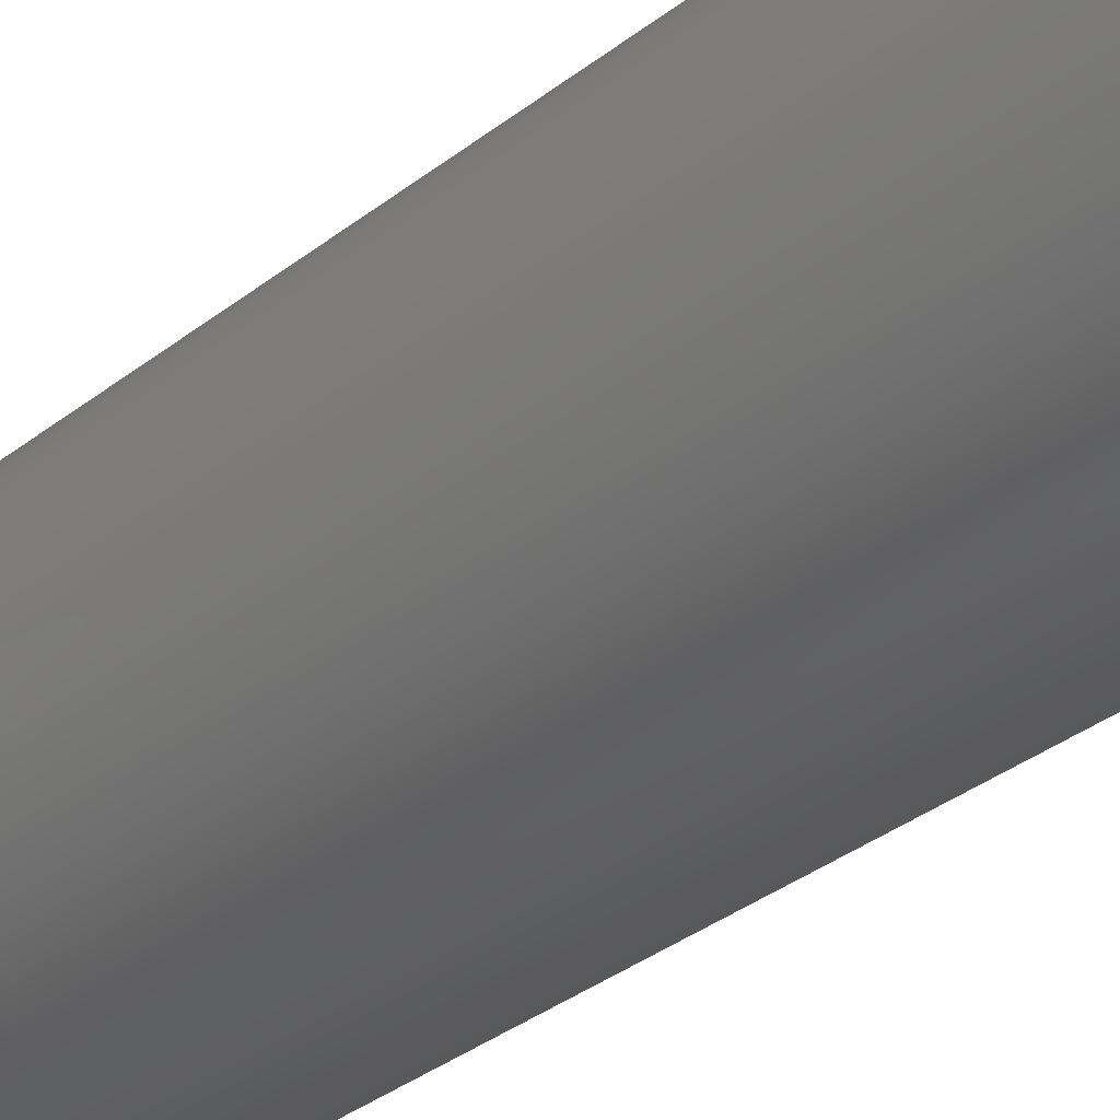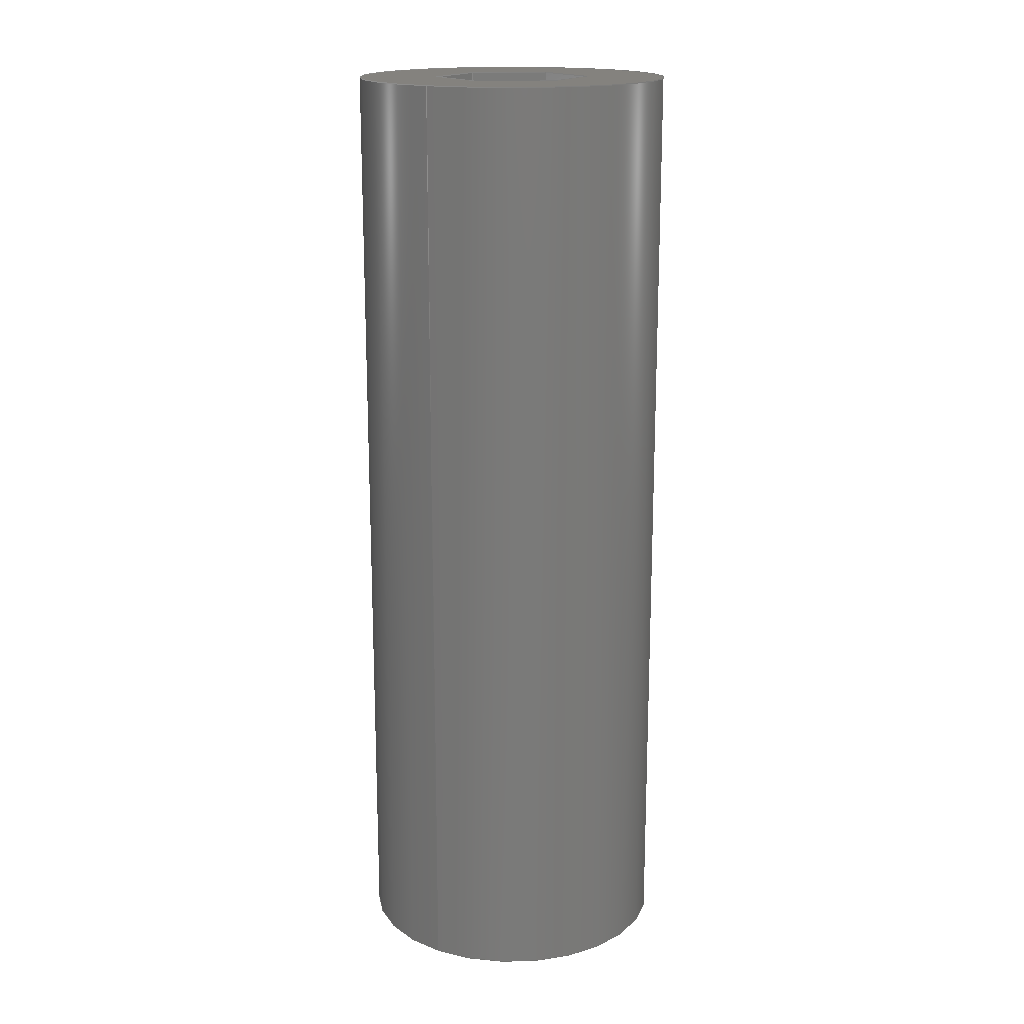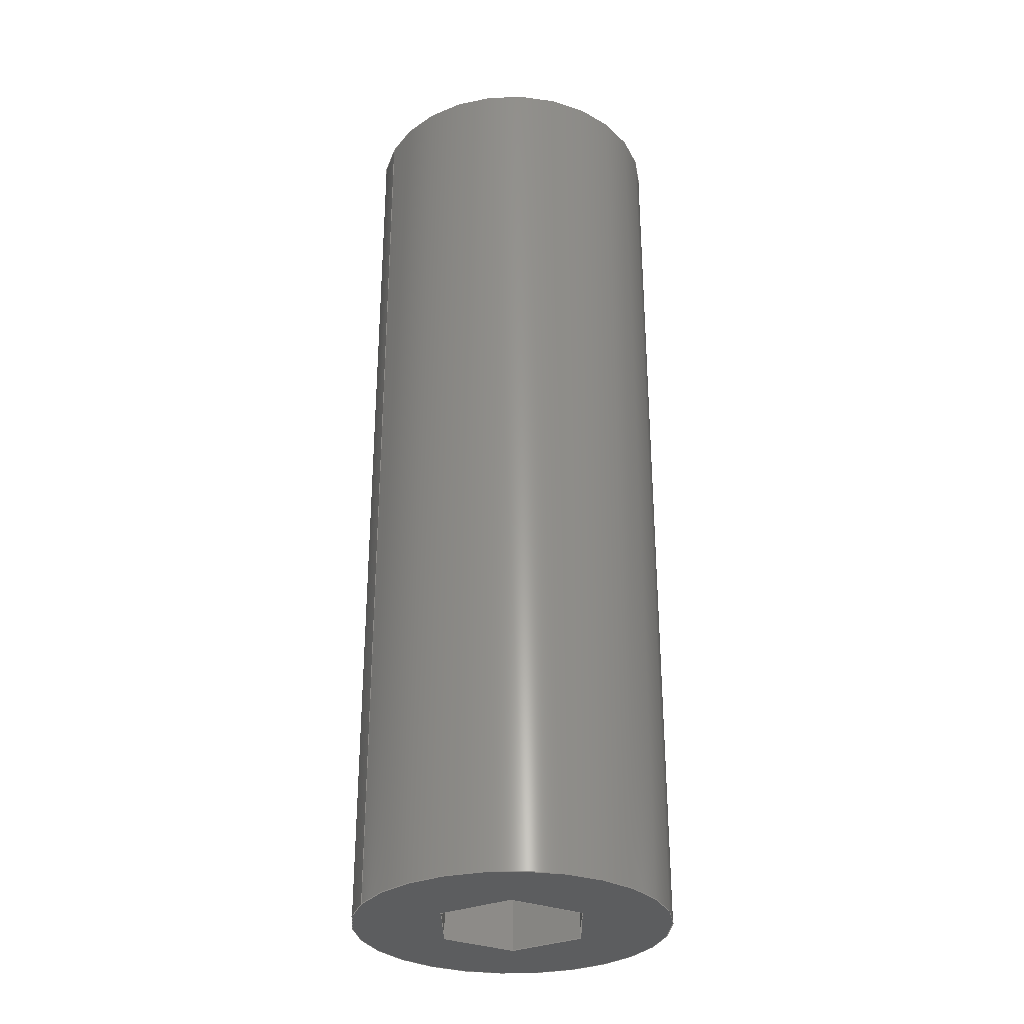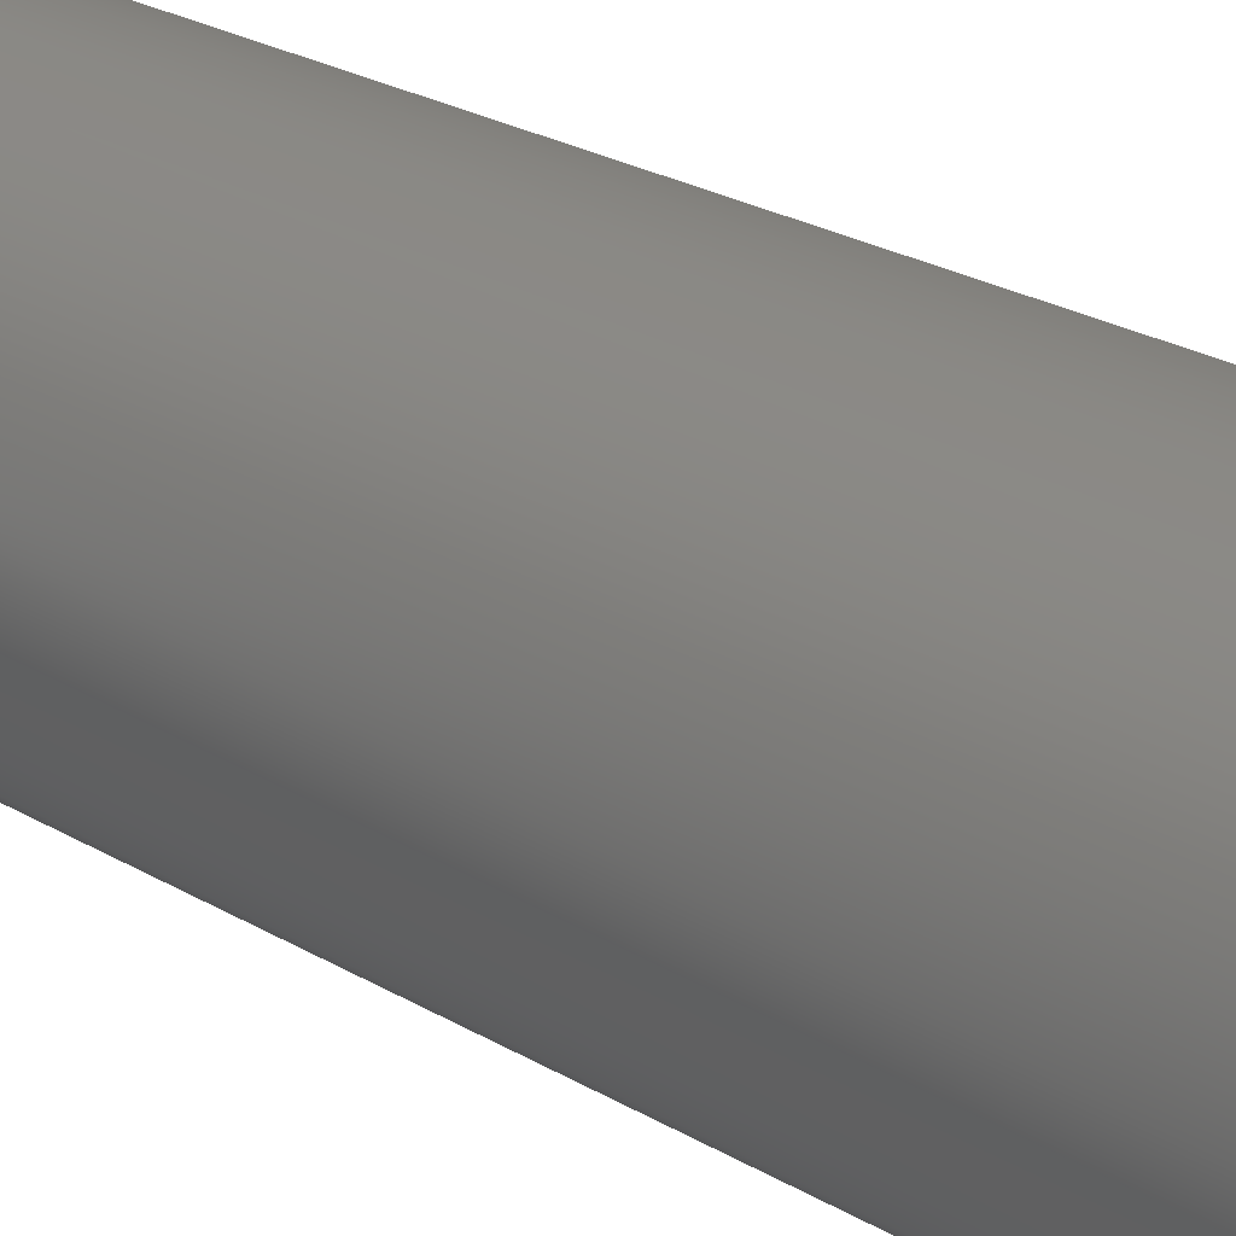
<metadata>
{"format":"step","ext":"step","renderer":"f3d","projection":"perspective","resolution":1024,"background":"white","views":[{"elev":-35.7,"azim":135.5,"up":"+Z"},{"elev":17.2,"azim":-58.4,"up":"+Y"},{"elev":-30.8,"azim":-25.0,"up":"+Y"},{"elev":23.9,"azim":135.0,"up":"+Z"}]}
</metadata>
<code>
ISO-10303-21;
DATA;
#1=MECHANICAL_DESIGN_GEOMETRIC_PRESENTATION_REPRESENTATION('',(#4),#279);
#2=SHAPE_REPRESENTATION_RELATIONSHIP('SRR','None',#286,#3);
#3=ADVANCED_BREP_SHAPE_REPRESENTATION('',(#5),#278);
#4=STYLED_ITEM('',(#295),#5);
#5=MANIFOLD_SOLID_BREP('Body1',#163);
#6=FACE_BOUND('',#28,.T.);
#7=FACE_BOUND('',#30,.T.);
#8=CIRCLE('',#184,0.5);
#9=CIRCLE('',#185,0.5);
#10=CYLINDRICAL_SURFACE('',#183,0.5);
#11=FACE_OUTER_BOUND('',#20,.T.);
#12=FACE_OUTER_BOUND('',#21,.T.);
#13=FACE_OUTER_BOUND('',#22,.T.);
#14=FACE_OUTER_BOUND('',#23,.T.);
#15=FACE_OUTER_BOUND('',#24,.T.);
#16=FACE_OUTER_BOUND('',#25,.T.);
#17=FACE_OUTER_BOUND('',#26,.T.);
#18=FACE_OUTER_BOUND('',#27,.T.);
#19=FACE_OUTER_BOUND('',#29,.T.);
#20=EDGE_LOOP('',(#104,#105,#106,#107));
#21=EDGE_LOOP('',(#108,#109,#110,#111));
#22=EDGE_LOOP('',(#112,#113,#114,#115));
#23=EDGE_LOOP('',(#116,#117,#118,#119));
#24=EDGE_LOOP('',(#120,#121,#122,#123));
#25=EDGE_LOOP('',(#124,#125,#126,#127));
#26=EDGE_LOOP('',(#128,#129,#130,#131));
#27=EDGE_LOOP('',(#132));
#28=EDGE_LOOP('',(#133,#134,#135,#136,#137,#138));
#29=EDGE_LOOP('',(#139));
#30=EDGE_LOOP('',(#140,#141,#142,#143,#144,#145));
#31=LINE('',#235,#50);
#32=LINE('',#237,#51);
#33=LINE('',#239,#52);
#34=LINE('',#240,#53);
#35=LINE('',#243,#54);
#36=LINE('',#245,#55);
#37=LINE('',#246,#56);
#38=LINE('',#249,#57);
#39=LINE('',#251,#58);
#40=LINE('',#252,#59);
#41=LINE('',#255,#60);
#42=LINE('',#257,#61);
#43=LINE('',#258,#62);
#44=LINE('',#261,#63);
#45=LINE('',#263,#64);
#46=LINE('',#264,#65);
#47=LINE('',#266,#66);
#48=LINE('',#267,#67);
#49=LINE('',#272,#68);
#50=VECTOR('',#192,1);
#51=VECTOR('',#193,1);
#52=VECTOR('',#194,1);
#53=VECTOR('',#195,1);
#54=VECTOR('',#198,1);
#55=VECTOR('',#199,1);
#56=VECTOR('',#200,1);
#57=VECTOR('',#203,1);
#58=VECTOR('',#204,1);
#59=VECTOR('',#205,1);
#60=VECTOR('',#208,1);
#61=VECTOR('',#209,1);
#62=VECTOR('',#210,1);
#63=VECTOR('',#213,1);
#64=VECTOR('',#214,1);
#65=VECTOR('',#215,1);
#66=VECTOR('',#218,1);
#67=VECTOR('',#219,1);
#68=VECTOR('',#224,0.5);
#69=VERTEX_POINT('',#233);
#70=VERTEX_POINT('',#234);
#71=VERTEX_POINT('',#236);
#72=VERTEX_POINT('',#238);
#73=VERTEX_POINT('',#242);
#74=VERTEX_POINT('',#244);
#75=VERTEX_POINT('',#248);
#76=VERTEX_POINT('',#250);
#77=VERTEX_POINT('',#254);
#78=VERTEX_POINT('',#256);
#79=VERTEX_POINT('',#260);
#80=VERTEX_POINT('',#262);
#81=VERTEX_POINT('',#269);
#82=VERTEX_POINT('',#271);
#83=EDGE_CURVE('',#69,#70,#31,.T.);
#84=EDGE_CURVE('',#70,#71,#32,.T.);
#85=EDGE_CURVE('',#72,#71,#33,.T.);
#86=EDGE_CURVE('',#69,#72,#34,.T.);
#87=EDGE_CURVE('',#73,#69,#35,.T.);
#88=EDGE_CURVE('',#74,#72,#36,.T.);
#89=EDGE_CURVE('',#73,#74,#37,.T.);
#90=EDGE_CURVE('',#75,#73,#38,.T.);
#91=EDGE_CURVE('',#76,#74,#39,.T.);
#92=EDGE_CURVE('',#75,#76,#40,.T.);
#93=EDGE_CURVE('',#77,#75,#41,.T.);
#94=EDGE_CURVE('',#78,#76,#42,.T.);
#95=EDGE_CURVE('',#77,#78,#43,.T.);
#96=EDGE_CURVE('',#79,#77,#44,.T.);
#97=EDGE_CURVE('',#80,#78,#45,.T.);
#98=EDGE_CURVE('',#79,#80,#46,.T.);
#99=EDGE_CURVE('',#70,#79,#47,.T.);
#100=EDGE_CURVE('',#71,#80,#48,.T.);
#101=EDGE_CURVE('',#81,#81,#8,.T.);
#102=EDGE_CURVE('',#81,#82,#49,.T.);
#103=EDGE_CURVE('',#82,#82,#9,.T.);
#104=ORIENTED_EDGE('',*,*,#83,.T.);
#105=ORIENTED_EDGE('',*,*,#84,.T.);
#106=ORIENTED_EDGE('',*,*,#85,.F.);
#107=ORIENTED_EDGE('',*,*,#86,.F.);
#108=ORIENTED_EDGE('',*,*,#87,.T.);
#109=ORIENTED_EDGE('',*,*,#86,.T.);
#110=ORIENTED_EDGE('',*,*,#88,.F.);
#111=ORIENTED_EDGE('',*,*,#89,.F.);
#112=ORIENTED_EDGE('',*,*,#90,.T.);
#113=ORIENTED_EDGE('',*,*,#89,.T.);
#114=ORIENTED_EDGE('',*,*,#91,.F.);
#115=ORIENTED_EDGE('',*,*,#92,.F.);
#116=ORIENTED_EDGE('',*,*,#93,.T.);
#117=ORIENTED_EDGE('',*,*,#92,.T.);
#118=ORIENTED_EDGE('',*,*,#94,.F.);
#119=ORIENTED_EDGE('',*,*,#95,.F.);
#120=ORIENTED_EDGE('',*,*,#96,.T.);
#121=ORIENTED_EDGE('',*,*,#95,.T.);
#122=ORIENTED_EDGE('',*,*,#97,.F.);
#123=ORIENTED_EDGE('',*,*,#98,.F.);
#124=ORIENTED_EDGE('',*,*,#99,.T.);
#125=ORIENTED_EDGE('',*,*,#98,.T.);
#126=ORIENTED_EDGE('',*,*,#100,.F.);
#127=ORIENTED_EDGE('',*,*,#84,.F.);
#128=ORIENTED_EDGE('',*,*,#101,.F.);
#129=ORIENTED_EDGE('',*,*,#102,.T.);
#130=ORIENTED_EDGE('',*,*,#103,.T.);
#131=ORIENTED_EDGE('',*,*,#102,.F.);
#132=ORIENTED_EDGE('',*,*,#101,.T.);
#133=ORIENTED_EDGE('',*,*,#100,.T.);
#134=ORIENTED_EDGE('',*,*,#97,.T.);
#135=ORIENTED_EDGE('',*,*,#94,.T.);
#136=ORIENTED_EDGE('',*,*,#91,.T.);
#137=ORIENTED_EDGE('',*,*,#88,.T.);
#138=ORIENTED_EDGE('',*,*,#85,.T.);
#139=ORIENTED_EDGE('',*,*,#103,.F.);
#140=ORIENTED_EDGE('',*,*,#99,.F.);
#141=ORIENTED_EDGE('',*,*,#83,.F.);
#142=ORIENTED_EDGE('',*,*,#87,.F.);
#143=ORIENTED_EDGE('',*,*,#90,.F.);
#144=ORIENTED_EDGE('',*,*,#93,.F.);
#145=ORIENTED_EDGE('',*,*,#96,.F.);
#146=PLANE('',#177);
#147=PLANE('',#178);
#148=PLANE('',#179);
#149=PLANE('',#180);
#150=PLANE('',#181);
#151=PLANE('',#182);
#152=PLANE('',#186);
#153=PLANE('',#187);
#154=ADVANCED_FACE('',(#11),#146,.T.);
#155=ADVANCED_FACE('',(#12),#147,.T.);
#156=ADVANCED_FACE('',(#13),#148,.T.);
#157=ADVANCED_FACE('',(#14),#149,.T.);
#158=ADVANCED_FACE('',(#15),#150,.T.);
#159=ADVANCED_FACE('',(#16),#151,.T.);
#160=ADVANCED_FACE('',(#17),#10,.T.);
#161=ADVANCED_FACE('',(#18,#6),#152,.T.);
#162=ADVANCED_FACE('',(#19,#7),#153,.F.);
#163=CLOSED_SHELL('',(#154,#155,#156,#157,#158,#159,#160,#161,#162));
#164=DERIVED_UNIT_ELEMENT(#166,1);
#165=DERIVED_UNIT_ELEMENT(#281,3);
#166=(
MASS_UNIT()
NAMED_UNIT(*)
SI_UNIT(.KILO.,.GRAM.)
);
#167=DERIVED_UNIT((#164,#165));
#168=MEASURE_REPRESENTATION_ITEM('density measure',
POSITIVE_RATIO_MEASURE(7850),#167);
#169=PROPERTY_DEFINITION_REPRESENTATION(#174,#171);
#170=PROPERTY_DEFINITION_REPRESENTATION(#175,#172);
#171=REPRESENTATION('material name',(#173),#278);
#172=REPRESENTATION('density',(#168),#278);
#173=DESCRIPTIVE_REPRESENTATION_ITEM('Steel','Steel');
#174=PROPERTY_DEFINITION('material property','material name',#288);
#175=PROPERTY_DEFINITION('material property','density of part',#288);
#176=AXIS2_PLACEMENT_3D('placement',#231,#188,#189);
#177=AXIS2_PLACEMENT_3D('',#232,#190,#191);
#178=AXIS2_PLACEMENT_3D('',#241,#196,#197);
#179=AXIS2_PLACEMENT_3D('',#247,#201,#202);
#180=AXIS2_PLACEMENT_3D('',#253,#206,#207);
#181=AXIS2_PLACEMENT_3D('',#259,#211,#212);
#182=AXIS2_PLACEMENT_3D('',#265,#216,#217);
#183=AXIS2_PLACEMENT_3D('',#268,#220,#221);
#184=AXIS2_PLACEMENT_3D('',#270,#222,#223);
#185=AXIS2_PLACEMENT_3D('',#273,#225,#226);
#186=AXIS2_PLACEMENT_3D('',#274,#227,#228);
#187=AXIS2_PLACEMENT_3D('',#275,#229,#230);
#188=DIRECTION('axis',(0,0,1));
#189=DIRECTION('refdir',(1,0,0));
#190=DIRECTION('center_axis',(0.07613,0,0.9971));
#191=DIRECTION('ref_axis',(0.9971,0,-0.07613));
#192=DIRECTION('',(0.9971,0,-0.07613));
#193=DIRECTION('',(0,1,0));
#194=DIRECTION('',(0.9971,0,-0.07613));
#195=DIRECTION('',(0,1,0));
#196=DIRECTION('center_axis',(0.9016,0,0.4326));
#197=DIRECTION('ref_axis',(0.4326,0,-0.9016));
#198=DIRECTION('',(0.4326,0,-0.9016));
#199=DIRECTION('',(0.4326,0,-0.9016));
#200=DIRECTION('',(0,1,0));
#201=DIRECTION('center_axis',(0.8254,0,-0.5645));
#202=DIRECTION('ref_axis',(-0.5645,0,-0.8254));
#203=DIRECTION('',(-0.5645,0,-0.8254));
#204=DIRECTION('',(-0.5645,0,-0.8254));
#205=DIRECTION('',(0,1,0));
#206=DIRECTION('center_axis',(-0.07613,0,-0.9971));
#207=DIRECTION('ref_axis',(-0.9971,0,0.07613));
#208=DIRECTION('',(-0.9971,0,0.07613));
#209=DIRECTION('',(-0.9971,0,0.07613));
#210=DIRECTION('',(0,1,0));
#211=DIRECTION('center_axis',(-0.9016,0,-0.4326));
#212=DIRECTION('ref_axis',(-0.4326,0,0.9016));
#213=DIRECTION('',(-0.4326,0,0.9016));
#214=DIRECTION('',(-0.4326,0,0.9016));
#215=DIRECTION('',(0,1,0));
#216=DIRECTION('center_axis',(-0.8254,0,0.5645));
#217=DIRECTION('ref_axis',(0.5645,0,0.8254));
#218=DIRECTION('',(0.5645,0,0.8254));
#219=DIRECTION('',(0.5645,0,0.8254));
#220=DIRECTION('center_axis',(0,1,0));
#221=DIRECTION('ref_axis',(1,0,0));
#222=DIRECTION('center_axis',(0,1,0));
#223=DIRECTION('ref_axis',(1,0,0));
#224=DIRECTION('',(0,-1,0));
#225=DIRECTION('center_axis',(0,1,0));
#226=DIRECTION('ref_axis',(1,0,0));
#227=DIRECTION('center_axis',(0,1,0));
#228=DIRECTION('ref_axis',(1,0,0));
#229=DIRECTION('center_axis',(0,1,0));
#230=DIRECTION('ref_axis',(1,0,0));
#231=CARTESIAN_POINT('',(0,0,0));
#232=CARTESIAN_POINT('Origin',(-0.1411,0,-0.2064));
#233=CARTESIAN_POINT('',(-0.1411,0,-0.2064));
#234=CARTESIAN_POINT('',(0.1082,0,-0.2254));
#235=CARTESIAN_POINT('',(0.1082,0,-0.2254));
#236=CARTESIAN_POINT('',(0.1082,3,-0.2254));
#237=CARTESIAN_POINT('',(0.1082,0,-0.2254));
#238=CARTESIAN_POINT('',(-0.1411,3,-0.2064));
#239=CARTESIAN_POINT('',(0.1082,3,-0.2254));
#240=CARTESIAN_POINT('',(-0.1411,0,-0.2064));
#241=CARTESIAN_POINT('Origin',(-0.2493,0,0.01903));
#242=CARTESIAN_POINT('',(-0.2493,0,0.01903));
#243=CARTESIAN_POINT('',(-0.1411,0,-0.2064));
#244=CARTESIAN_POINT('',(-0.2493,3,0.01903));
#245=CARTESIAN_POINT('',(-0.1411,3,-0.2064));
#246=CARTESIAN_POINT('',(-0.2493,0,0.01903));
#247=CARTESIAN_POINT('Origin',(-0.1082,0,0.2254));
#248=CARTESIAN_POINT('',(-0.1082,0,0.2254));
#249=CARTESIAN_POINT('',(-0.2493,0,0.01903));
#250=CARTESIAN_POINT('',(-0.1082,3,0.2254));
#251=CARTESIAN_POINT('',(-0.2493,3,0.01903));
#252=CARTESIAN_POINT('',(-0.1082,0,0.2254));
#253=CARTESIAN_POINT('Origin',(0.1411,0,0.2064));
#254=CARTESIAN_POINT('',(0.1411,0,0.2064));
#255=CARTESIAN_POINT('',(-0.1082,0,0.2254));
#256=CARTESIAN_POINT('',(0.1411,3,0.2064));
#257=CARTESIAN_POINT('',(-0.1082,3,0.2254));
#258=CARTESIAN_POINT('',(0.1411,0,0.2064));
#259=CARTESIAN_POINT('Origin',(0.2493,0,-0.01903));
#260=CARTESIAN_POINT('',(0.2493,0,-0.01903));
#261=CARTESIAN_POINT('',(0.1411,0,0.2064));
#262=CARTESIAN_POINT('',(0.2493,3,-0.01903));
#263=CARTESIAN_POINT('',(0.1411,3,0.2064));
#264=CARTESIAN_POINT('',(0.2493,0,-0.01903));
#265=CARTESIAN_POINT('Origin',(0.1082,0,-0.2254));
#266=CARTESIAN_POINT('',(0.2493,0,-0.01903));
#267=CARTESIAN_POINT('',(0.2493,3,-0.01903));
#268=CARTESIAN_POINT('Origin',(0,0,0));
#269=CARTESIAN_POINT('',(-0.5,3,5.551e-17));
#270=CARTESIAN_POINT('Origin',(0,3,0));
#271=CARTESIAN_POINT('',(-0.5,0,6.123e-17));
#272=CARTESIAN_POINT('',(-0.5,0,6.123e-17));
#273=CARTESIAN_POINT('Origin',(0,0,0));
#274=CARTESIAN_POINT('Origin',(0,3,0));
#275=CARTESIAN_POINT('Origin',(0,0,0));
#276=UNCERTAINTY_MEASURE_WITH_UNIT(LENGTH_MEASURE(0.001),#280,
'DISTANCE_ACCURACY_VALUE',
'Maximum model space distance between geometric entities at asserted c
onnectivities');
#277=UNCERTAINTY_MEASURE_WITH_UNIT(LENGTH_MEASURE(0.001),#280,
'DISTANCE_ACCURACY_VALUE',
'Maximum model space distance between geometric entities at asserted c
onnectivities');
#278=(
GEOMETRIC_REPRESENTATION_CONTEXT(3)
GLOBAL_UNCERTAINTY_ASSIGNED_CONTEXT((#276))
GLOBAL_UNIT_ASSIGNED_CONTEXT((#280,#282,#283))
REPRESENTATION_CONTEXT('','3D')
);
#279=(
GEOMETRIC_REPRESENTATION_CONTEXT(3)
GLOBAL_UNCERTAINTY_ASSIGNED_CONTEXT((#277))
GLOBAL_UNIT_ASSIGNED_CONTEXT((#280,#282,#283))
REPRESENTATION_CONTEXT('','3D')
);
#280=(
LENGTH_UNIT()
NAMED_UNIT(*)
SI_UNIT(.CENTI.,.METRE.)
);
#281=(
LENGTH_UNIT()
NAMED_UNIT(*)
SI_UNIT($,.METRE.)
);
#282=(
NAMED_UNIT(*)
PLANE_ANGLE_UNIT()
SI_UNIT($,.RADIAN.)
);
#283=(
NAMED_UNIT(*)
SI_UNIT($,.STERADIAN.)
SOLID_ANGLE_UNIT()
);
#284=SHAPE_DEFINITION_REPRESENTATION(#285,#286);
#285=PRODUCT_DEFINITION_SHAPE('',$,#288);
#286=SHAPE_REPRESENTATION('',(#176),#278);
#287=PRODUCT_DEFINITION_CONTEXT('part definition',#292,'design');
#288=PRODUCT_DEFINITION('Unionebasso','Unionebasso v1',#289,#287);
#289=PRODUCT_DEFINITION_FORMATION('',$,#294);
#290=PRODUCT_RELATED_PRODUCT_CATEGORY('Unionebasso v1','Unionebasso v1',
(#294));
#291=APPLICATION_PROTOCOL_DEFINITION('international standard',
'automotive_design',2009,#292);
#292=APPLICATION_CONTEXT(
'Core Data for Automotive Mechanical Design Process');
#293=PRODUCT_CONTEXT('part definition',#292,'mechanical');
#294=PRODUCT('Unionebasso','Unionebasso v1',$,(#293));
#295=PRESENTATION_STYLE_ASSIGNMENT((#296));
#296=SURFACE_STYLE_USAGE(.BOTH.,#297);
#297=SURFACE_SIDE_STYLE('',(#298));
#298=SURFACE_STYLE_FILL_AREA(#299);
#299=FILL_AREA_STYLE('Steel - Satin',(#300));
#300=FILL_AREA_STYLE_COLOUR('Steel - Satin',#301);
#301=COLOUR_RGB('Steel - Satin',0.6275,0.6275,0.6275);
ENDSEC;
END-ISO-10303-21;

</code>
